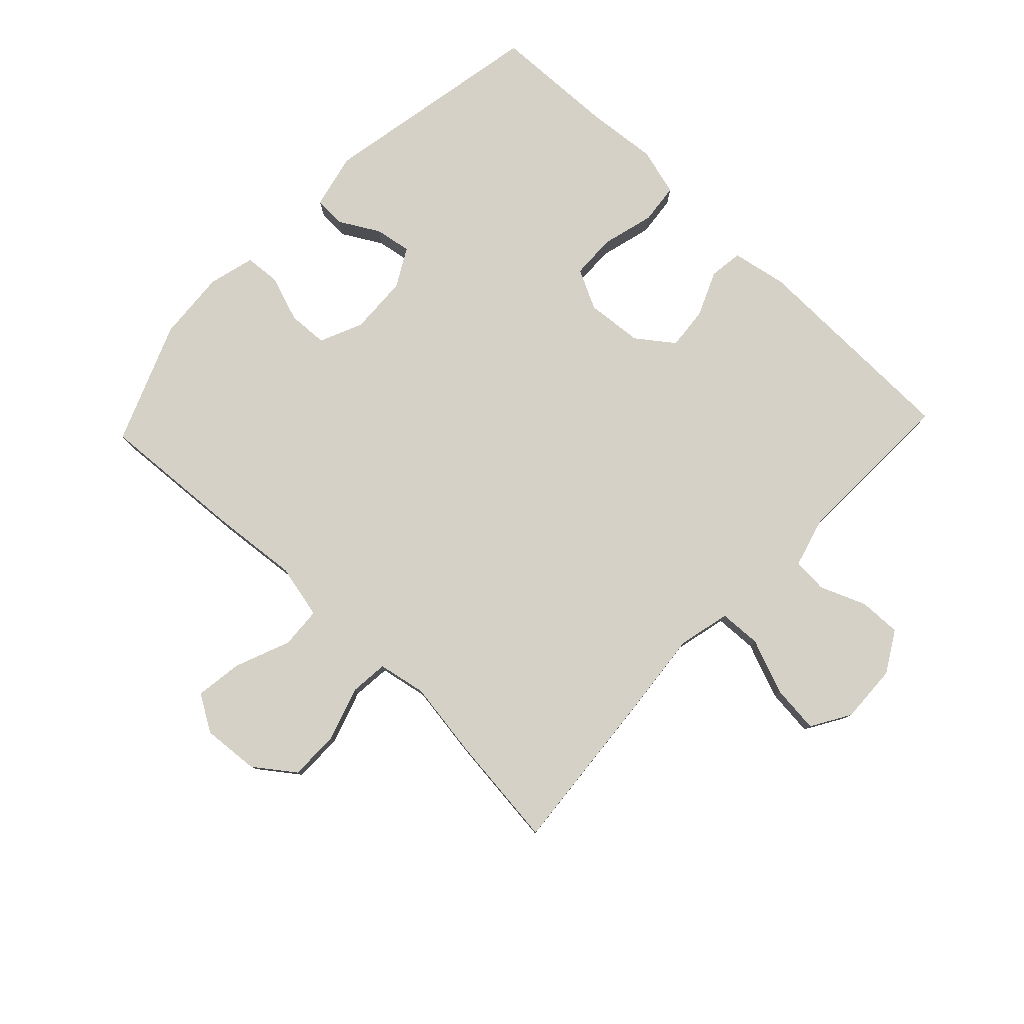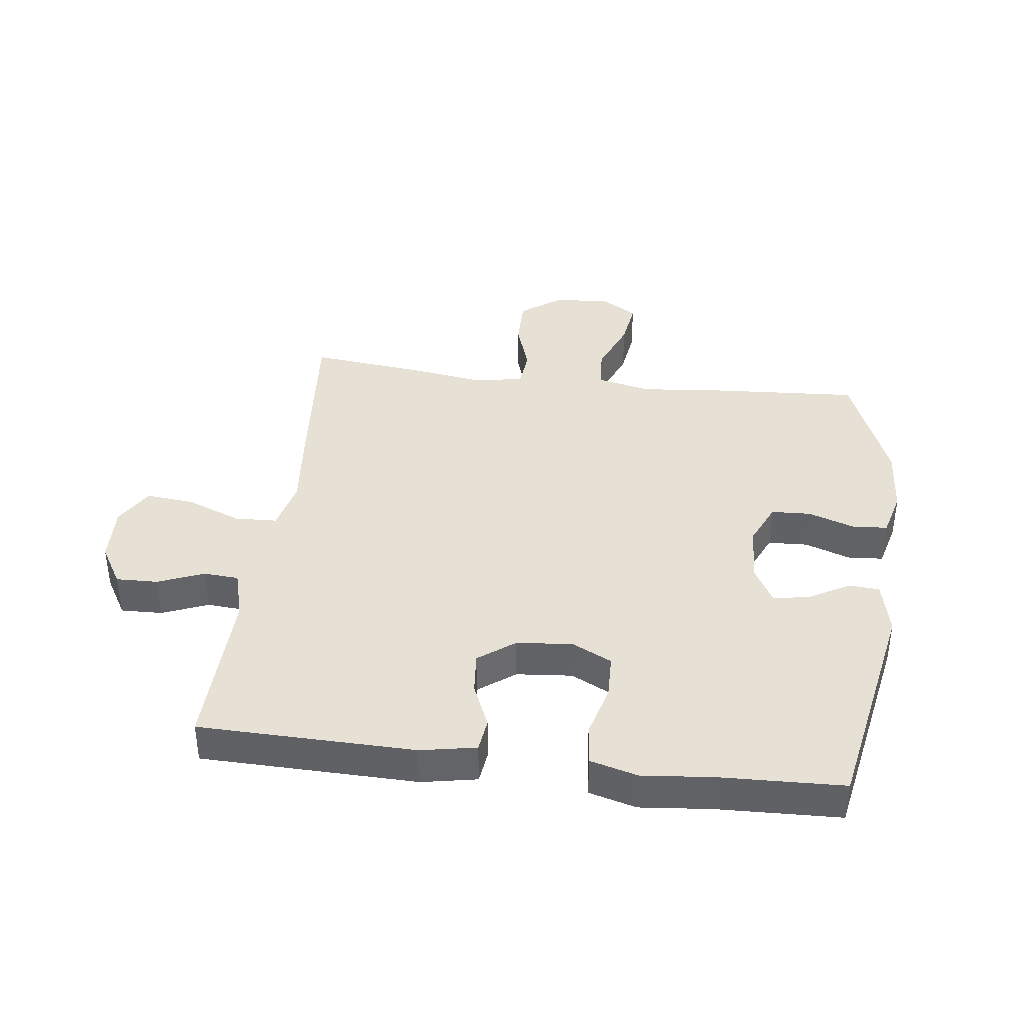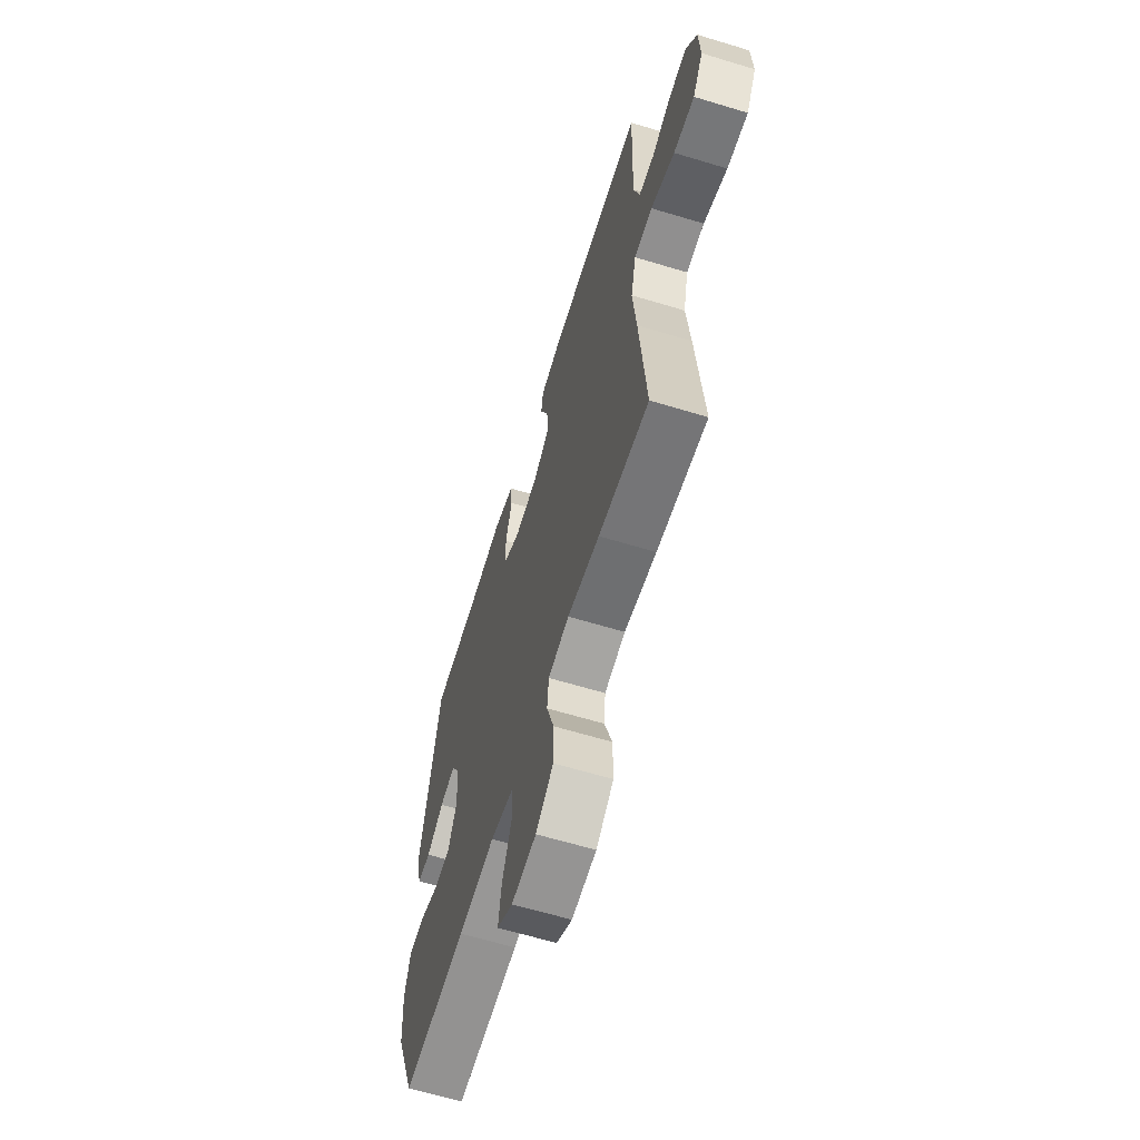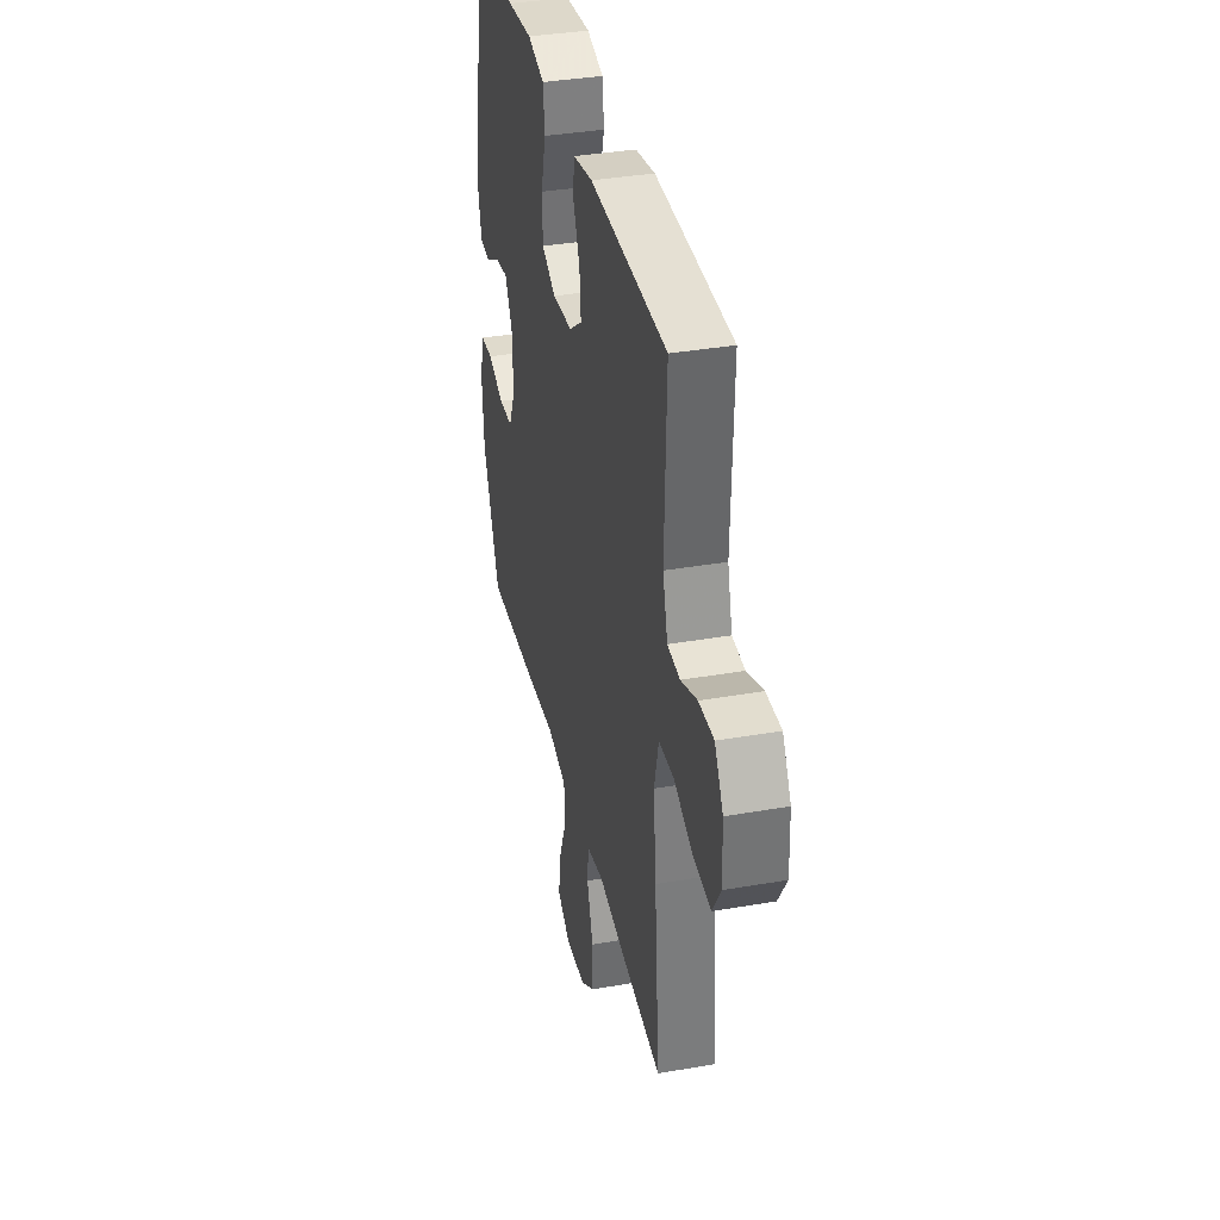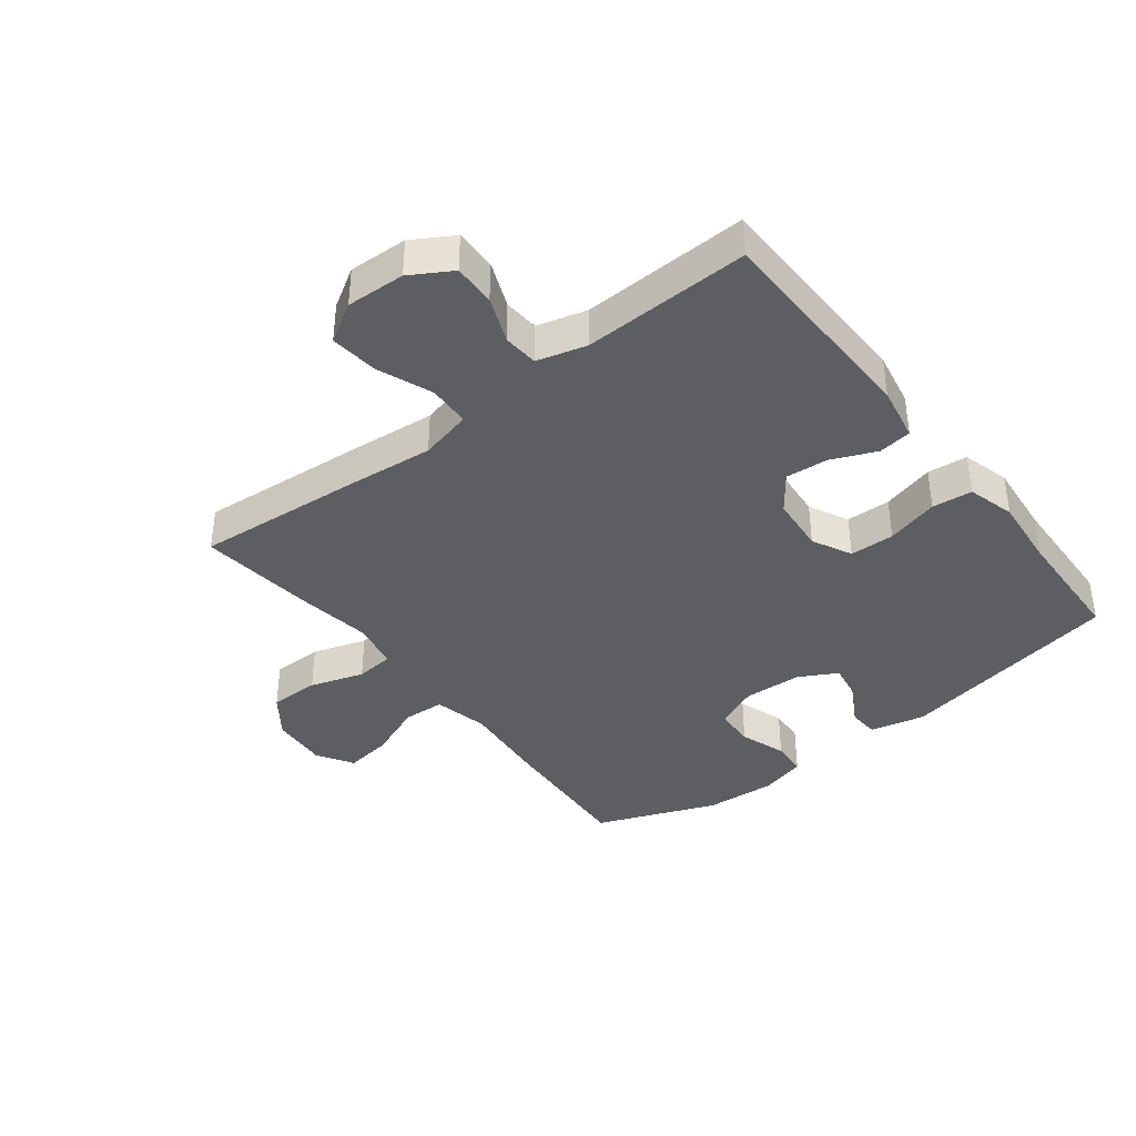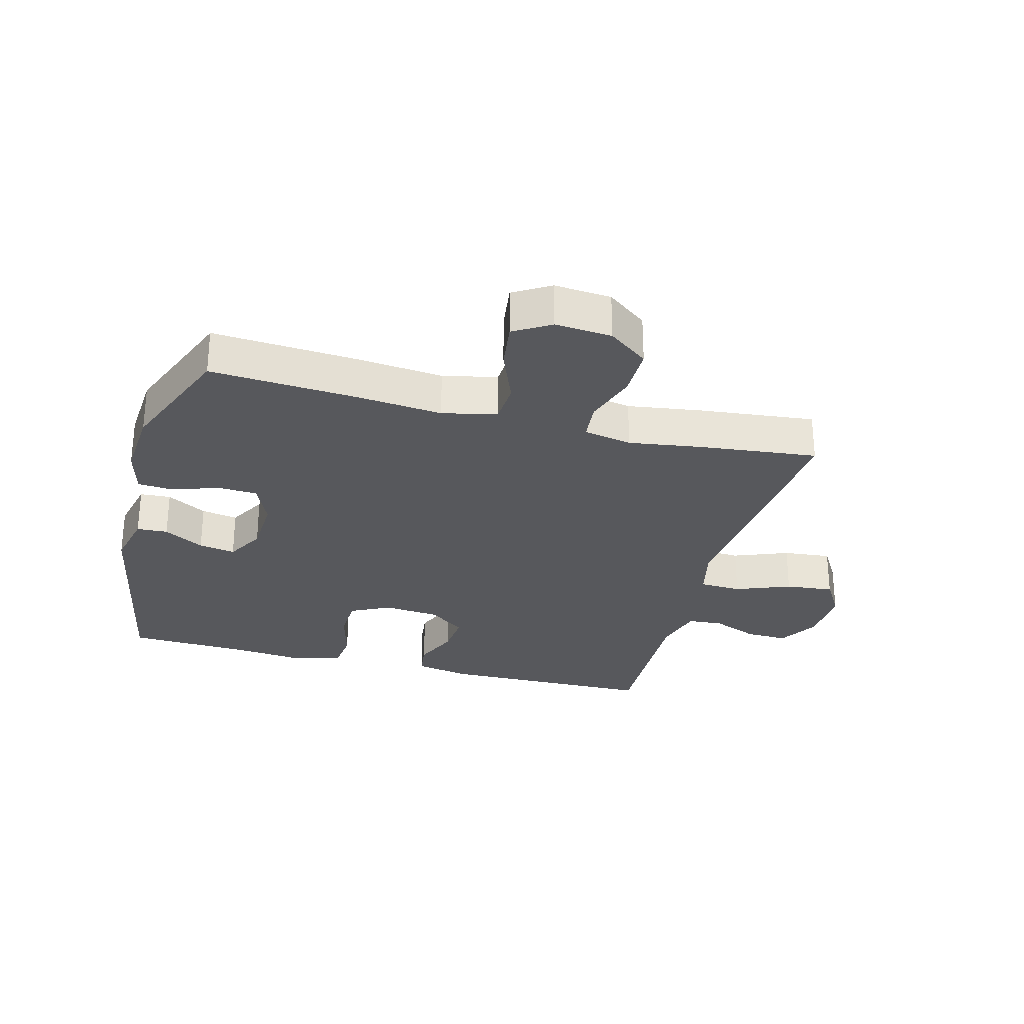
<metadata>
{"format":"obj","ext":"obj","renderer":"f3d","projection":"perspective","resolution":1024,"background":"white","views":[{"elev":79.7,"azim":-136.5,"up":"+Y"},{"elev":39.2,"azim":7.1,"up":"+Y"},{"elev":-62.9,"azim":-107.1,"up":"+Z"},{"elev":36.7,"azim":-102.7,"up":"+Z"},{"elev":-39.0,"azim":-52.2,"up":"+Y"},{"elev":-28.5,"azim":165.0,"up":"+Y"}]}
</metadata>
<code>
v 0.5 0.07 0.5
v 0.57 0.07 0.136
v 0.55 0.07 0.047
v 0.5 0.07 0.044
v 0.435 0.07 0.081
v 0.376 0.07 0.091
v 0.342 0.07 0.029
v 0.338 0.07 -0.066
v 0.369 0.07 -0.135
v 0.433 0.07 -0.138
v 0.508 0.07 -0.112
v 0.565 0.07 -0.116
v 0.585 0.07 -0.191
v 0.577 0.07 -0.305
v 0.5 0.07 -0.5
v 0.262 0.07 -0.485
v 0.125 0.07 -0.472
v 0.037 0.07 -0.492
v 0.033 0.07 -0.559
v 0.069 0.07 -0.648
v 0.08 0.07 -0.725
v 0.021 0.07 -0.761
v -0.071 0.07 -0.754
v -0.136 0.07 -0.706
v -0.136 0.07 -0.625
v -0.108 0.07 -0.538
v -0.114 0.07 -0.476
v -0.192 0.07 -0.461
v -0.312 0.07 -0.479
v -0.5 0.07 -0.5
v -0.476 0.07 -0.22
v -0.463 0.07 -0.089
v -0.483 0.07 -0.005
v -0.551 0.07 -0.002
v -0.64 0.07 -0.037
v -0.718 0.07 -0.045
v -0.756 0.07 0.018
v -0.752 0.07 0.113
v -0.713 0.07 0.179
v -0.645 0.07 0.177
v -0.571 0.07 0.147
v -0.514 0.07 0.151
v -0.492 0.07 0.231
v -0.5 0.07 0.5
v -0.15 0.07 0.507
v -0.061 0.07 0.49
v -0.054 0.07 0.436
v -0.085 0.07 0.363
v -0.091 0.07 0.295
v -0.032 0.07 0.251
v 0.059 0.07 0.243
v 0.123 0.07 0.275
v 0.125 0.07 0.347
v 0.102 0.07 0.432
v 0.109 0.07 0.497
v 0.186 0.07 0.518
v 0.301 0.07 0.507
v 0.5 0 0.5
v 0.57 0 0.136
v 0.55 0 0.047
v 0.5 0 0.044
v 0.435 0 0.081
v 0.376 0 0.091
v 0.342 0 0.029
v 0.338 0 -0.066
v 0.369 0 -0.135
v 0.433 0 -0.138
v 0.508 0 -0.112
v 0.565 0 -0.116
v 0.585 0 -0.191
v 0.577 0 -0.305
v 0.5 0 -0.5
v 0.262 0 -0.485
v 0.125 0 -0.472
v 0.037 0 -0.492
v 0.033 0 -0.559
v 0.069 0 -0.648
v 0.08 0 -0.725
v 0.021 0 -0.761
v -0.071 0 -0.754
v -0.136 0 -0.706
v -0.136 0 -0.625
v -0.108 0 -0.538
v -0.114 0 -0.476
v -0.192 0 -0.461
v -0.312 0 -0.479
v -0.5 0 -0.5
v -0.476 0 -0.22
v -0.463 0 -0.089
v -0.483 0 -0.005
v -0.551 0 -0.002
v -0.64 0 -0.037
v -0.718 0 -0.045
v -0.756 0 0.018
v -0.752 0 0.113
v -0.713 0 0.179
v -0.645 0 0.177
v -0.571 0 0.147
v -0.514 0 0.151
v -0.492 0 0.231
v -0.5 0 0.5
v -0.15 0 0.507
v -0.061 0 0.49
v -0.054 0 0.436
v -0.085 0 0.363
v -0.091 0 0.295
v -0.032 0 0.251
v 0.059 0 0.243
v 0.123 0 0.275
v 0.125 0 0.347
v 0.102 0 0.432
v 0.109 0 0.497
v 0.186 0 0.518
v 0.301 0 0.507
f 54 55 56 57
f 53 54 57 1
f 52 53 1 2
f 51 52 2 3
f 50 51 3
f 45 46 47 48
f 43 44 45 48
f 42 43 48 49
f 38 39 40 41
f 38 41 42
f 37 38 42
f 34 35 36 37
f 33 34 37 42
f 32 33 42 49
f 28 29 30 31
f 27 28 31 32
f 23 24 25 26
f 23 26 27
f 22 23 27
f 19 20 21 22
f 19 22 27
f 18 19 27 32
f 14 15 16 17
f 10 11 12 13
f 9 10 13 14
f 3 4 5
f 50 3 5
f 50 5 6
f 18 32 49 50
f 18 50 6 7
f 9 14 17 18
f 8 9 18
f 7 8 18
f 114 113 112 111
f 58 114 111 110
f 59 58 110 109
f 60 59 109 108
f 60 108 107
f 105 104 103 102
f 105 102 101 100
f 106 105 100 99
f 98 97 96 95
f 99 98 95
f 99 95 94
f 94 93 92 91
f 99 94 91 90
f 106 99 90 89
f 88 87 86 85
f 89 88 85 84
f 83 82 81 80
f 84 83 80
f 84 80 79
f 79 78 77 76
f 84 79 76
f 89 84 76 75
f 74 73 72 71
f 70 69 68 67
f 71 70 67 66
f 62 61 60
f 62 60 107
f 63 62 107
f 107 106 89 75
f 64 63 107 75
f 75 74 71 66
f 75 66 65
f 75 65 64
f 1 58 59 2
f 2 59 60 3
f 3 60 61 4
f 4 61 62 5
f 5 62 63 6
f 6 63 64 7
f 7 64 65 8
f 8 65 66 9
f 9 66 67 10
f 10 67 68 11
f 11 68 69 12
f 12 69 70 13
f 13 70 71 14
f 14 71 72 15
f 15 72 73 16
f 16 73 74 17
f 17 74 75 18
f 18 75 76 19
f 19 76 77 20
f 20 77 78 21
f 21 78 79 22
f 22 79 80 23
f 23 80 81 24
f 24 81 82 25
f 25 82 83 26
f 26 83 84 27
f 27 84 85 28
f 28 85 86 29
f 29 86 87 30
f 30 87 88 31
f 31 88 89 32
f 32 89 90 33
f 33 90 91 34
f 34 91 92 35
f 35 92 93 36
f 36 93 94 37
f 37 94 95 38
f 38 95 96 39
f 39 96 97 40
f 40 97 98 41
f 41 98 99 42
f 42 99 100 43
f 43 100 101 44
f 44 101 102 45
f 45 102 103 46
f 46 103 104 47
f 47 104 105 48
f 48 105 106 49
f 49 106 107 50
f 50 107 108 51
f 51 108 109 52
f 52 109 110 53
f 53 110 111 54
f 54 111 112 55
f 55 112 113 56
f 56 113 114 57
f 57 114 58 1

</code>
